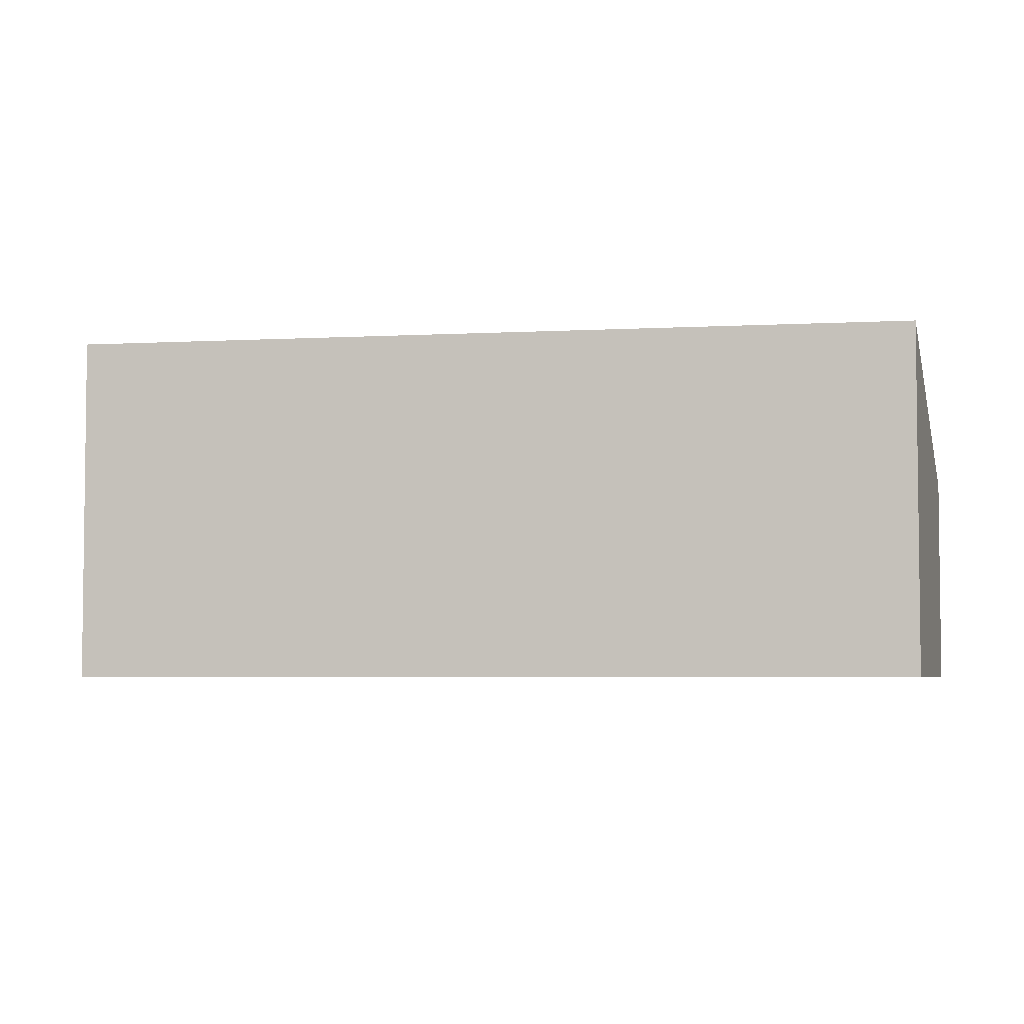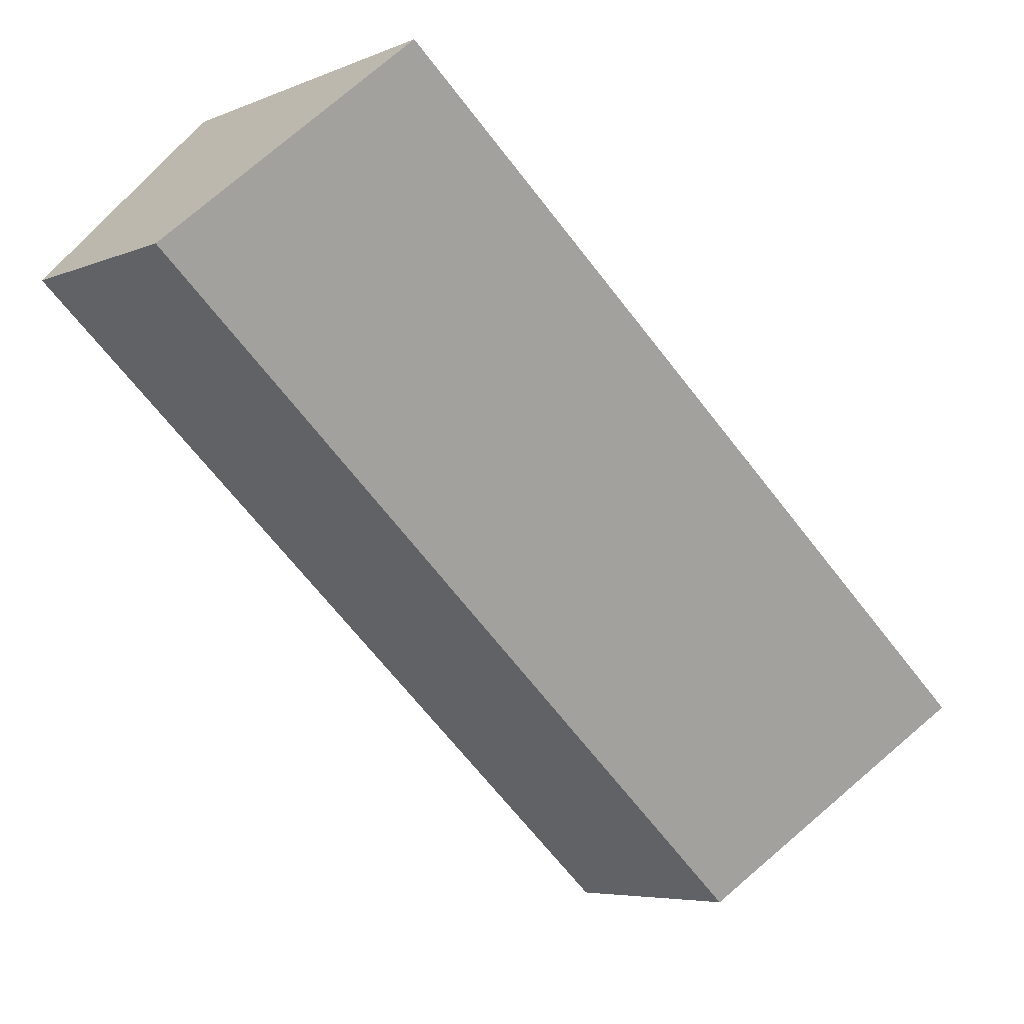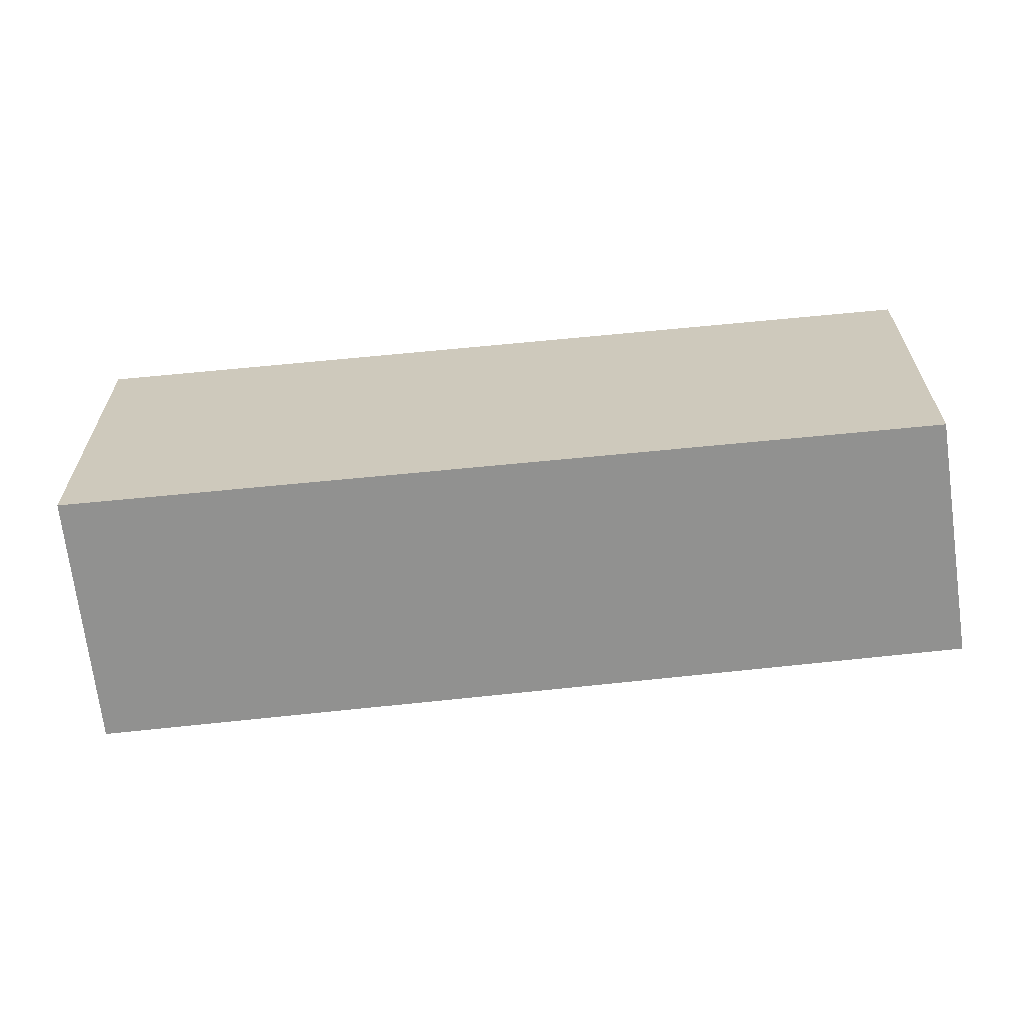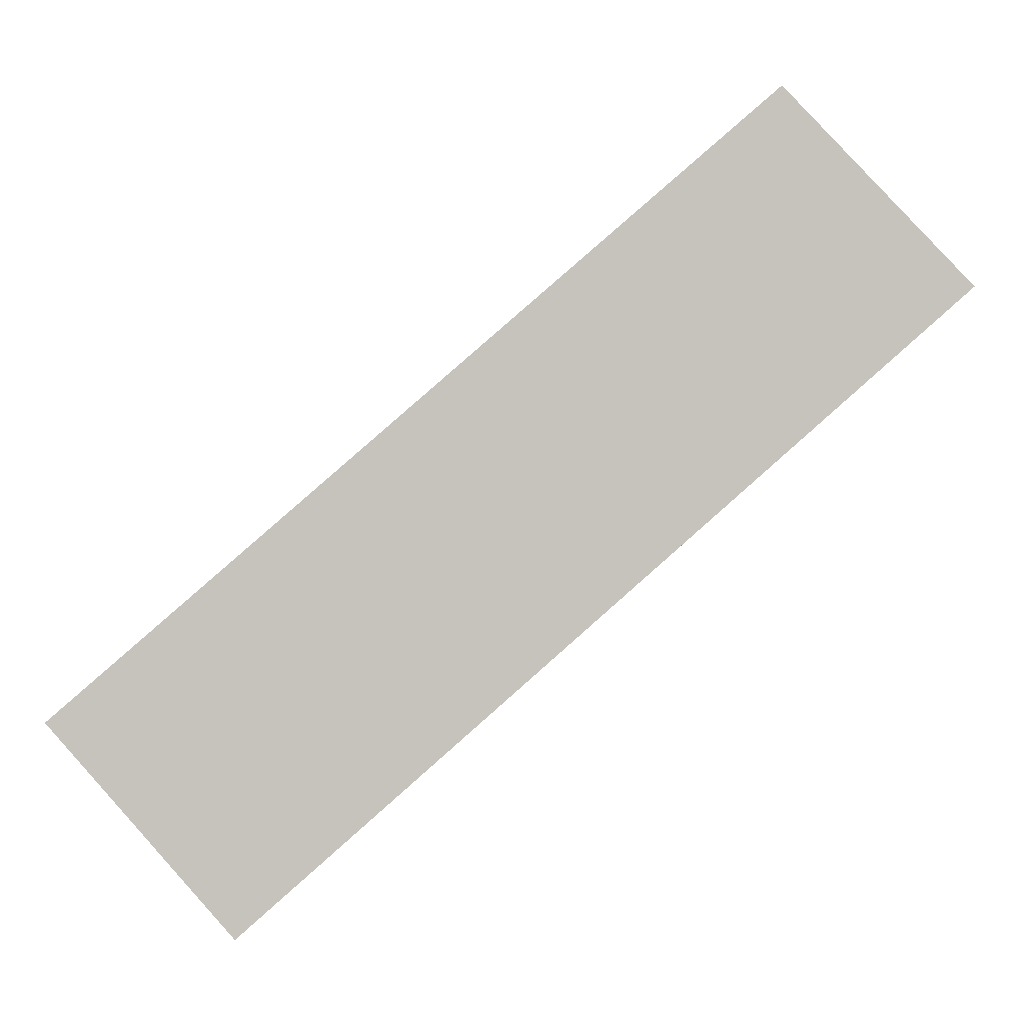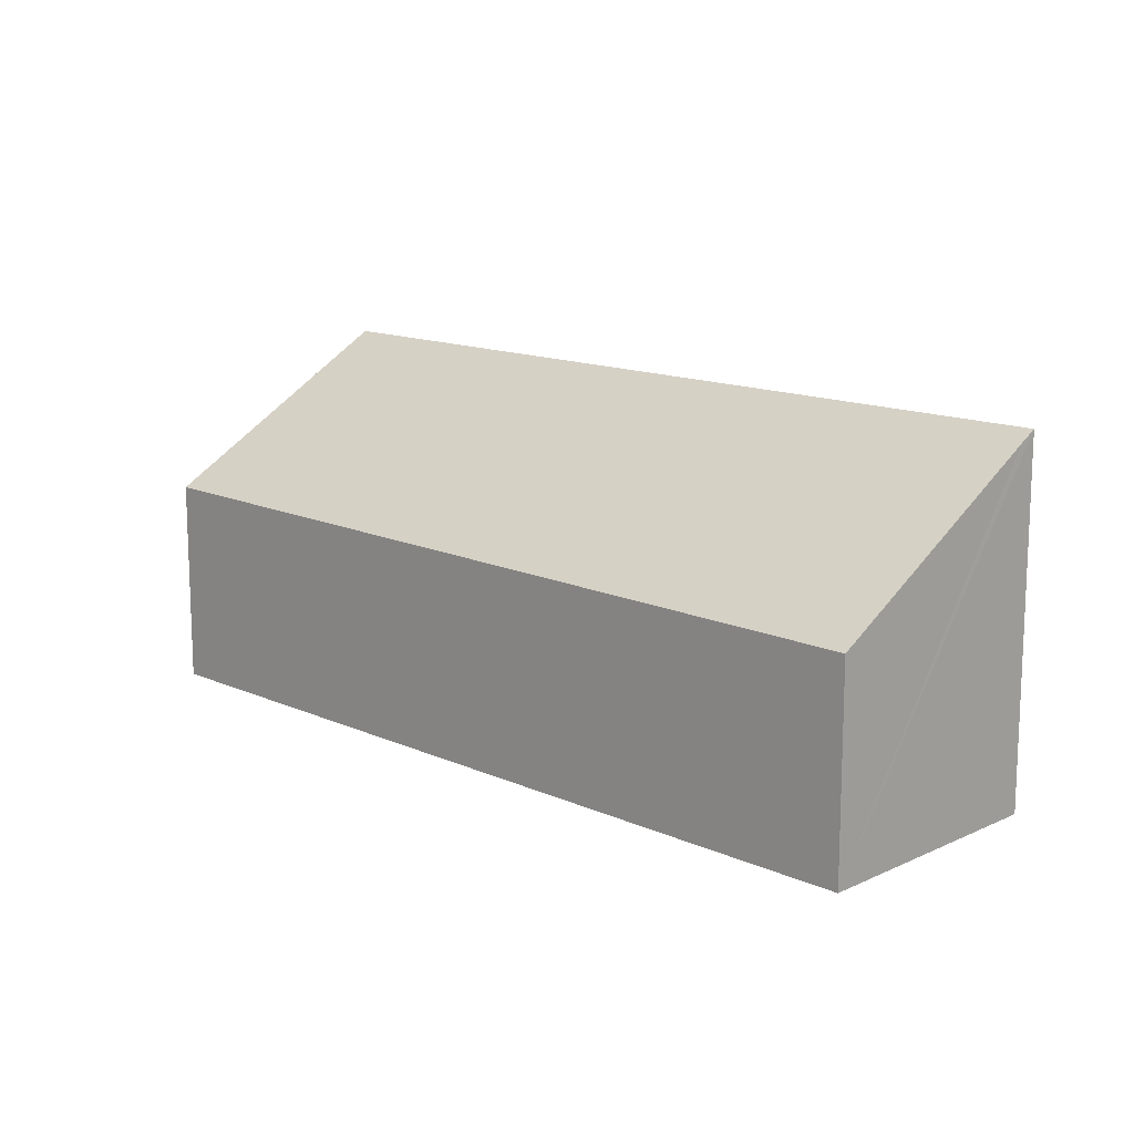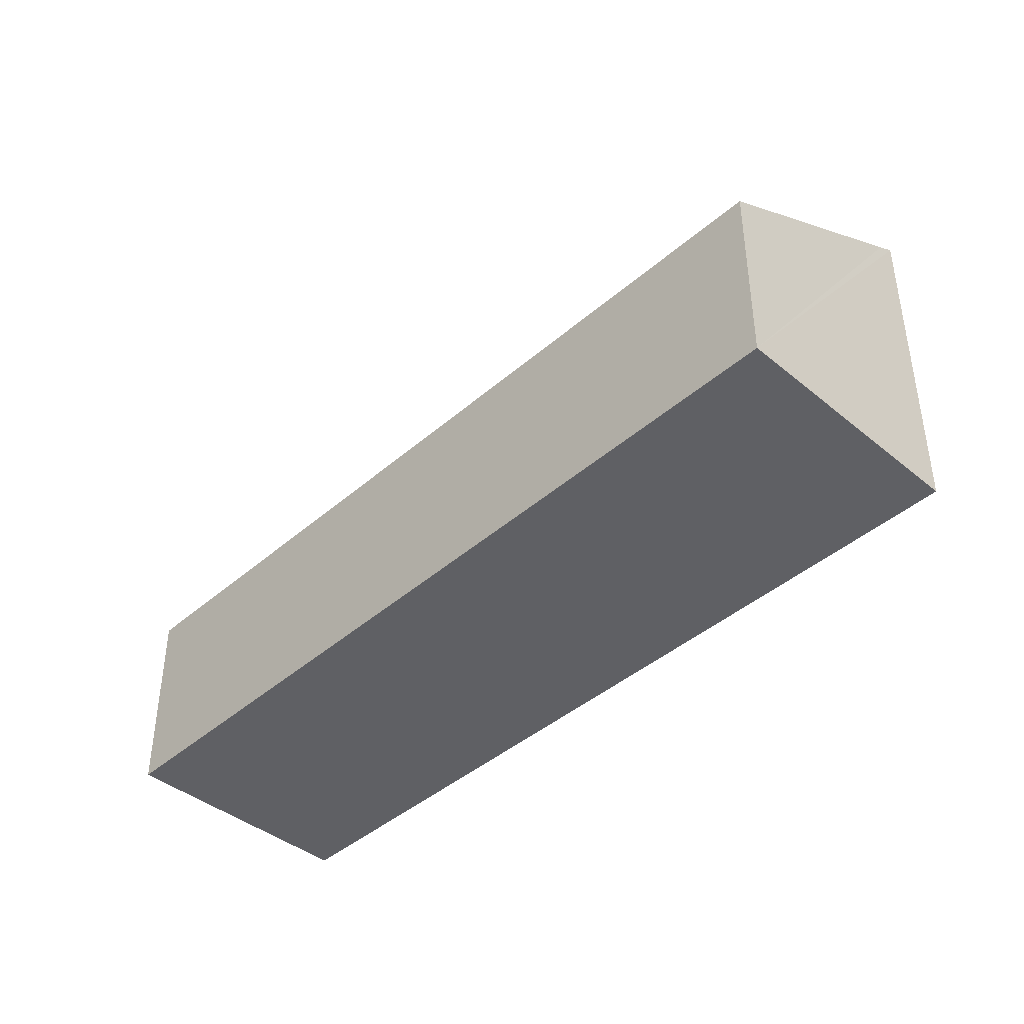
<metadata>
{"format":"obj","ext":"obj","renderer":"f3d","projection":"perspective","resolution":1024,"background":"white","views":[{"elev":-4.5,"azim":-27.8,"up":"+Y"},{"elev":-5.7,"azim":141.3,"up":"+Z"},{"elev":-66.0,"azim":-35.1,"up":"+Y"},{"elev":1.0,"azim":1.6,"up":"+Z"},{"elev":14.5,"azim":-177.1,"up":"+Y"},{"elev":-43.4,"azim":-175.9,"up":"+Y"}]}
</metadata>
<code>
v  0.14 3.962 -0.156
v  9.555 2.381 4.487
v  1.968 2.381 -2.245
v  7.592 3.999 6.542
v  0 4.082 2.499e-16
v  9.555 -2.747e-16 4.487
v  1.968 1.375e-16 -2.245
v  0 0 0
v  0.14 9.552e-18 -0.156
v  7.592 -4.006e-16 6.542
g defaultobject
f 1 2 3
f 2 1 4
f 4 1 5
f 6 3 2
f 3 6 7
f 7 1 3
f 1 7 5
f 5 7 8
f 8 7 9
f 8 4 5
f 4 8 10
f 10 2 4
f 2 10 6
f 10 7 6
f 7 10 9
f 9 10 8

</code>
